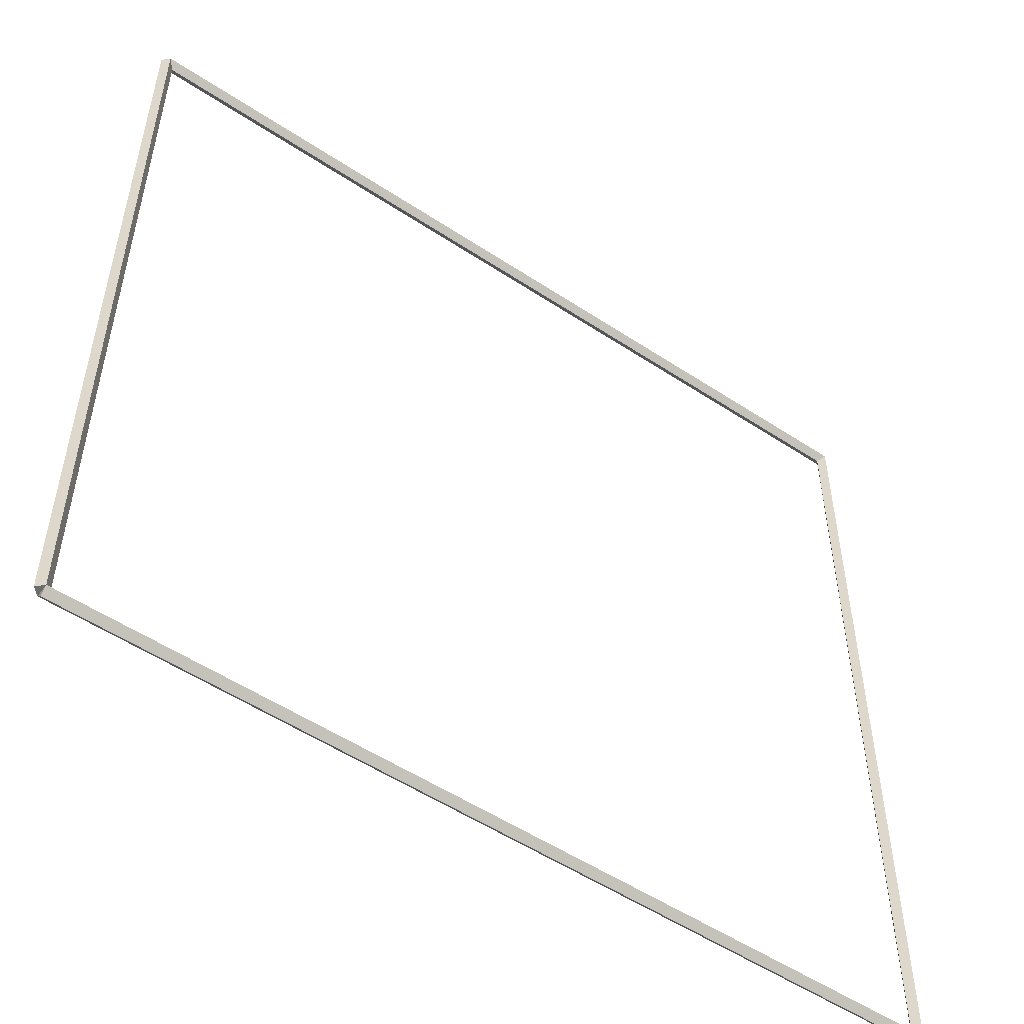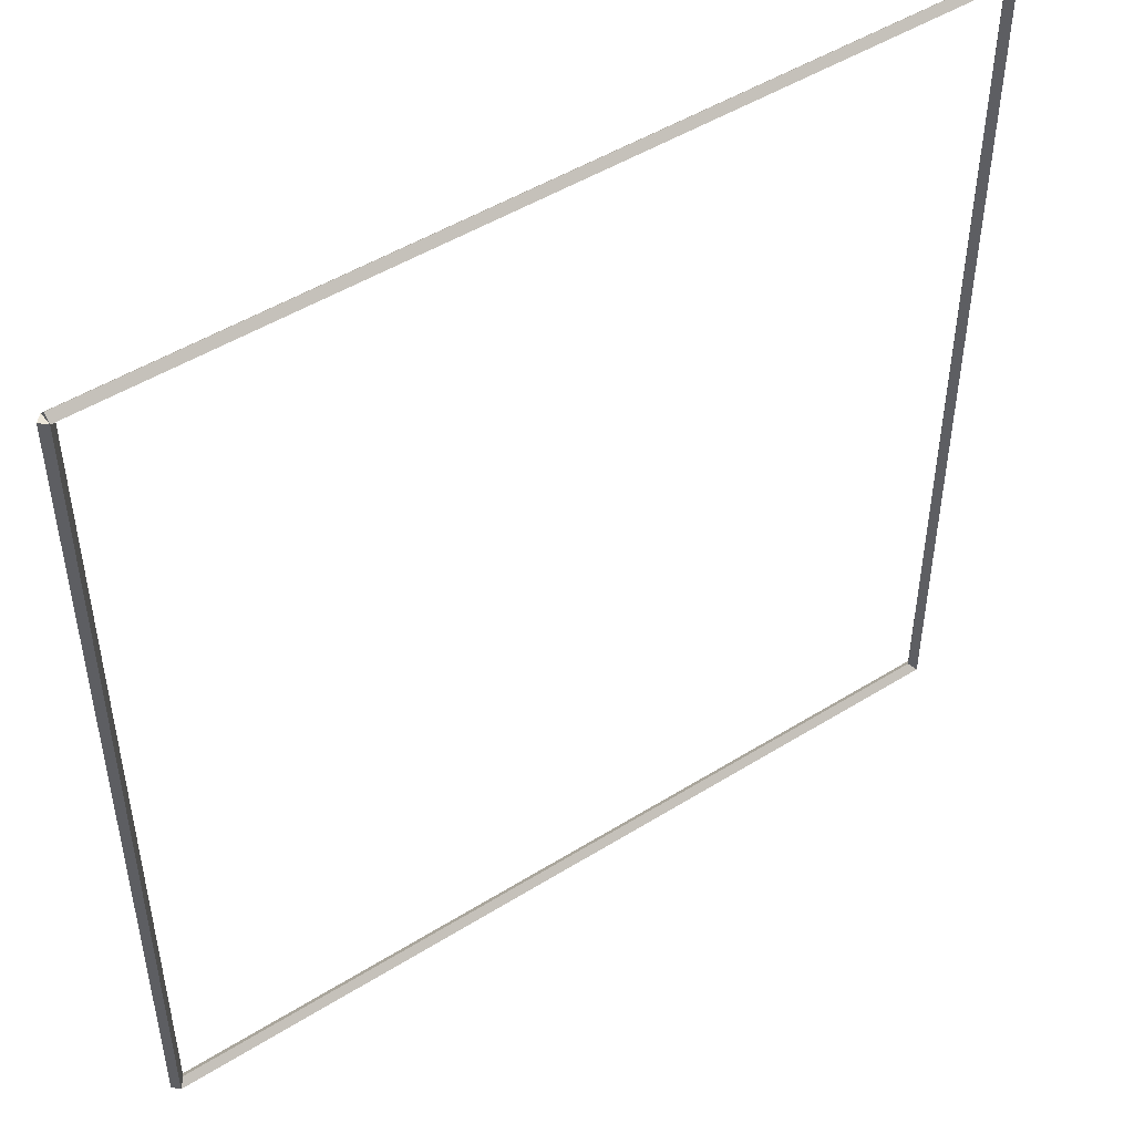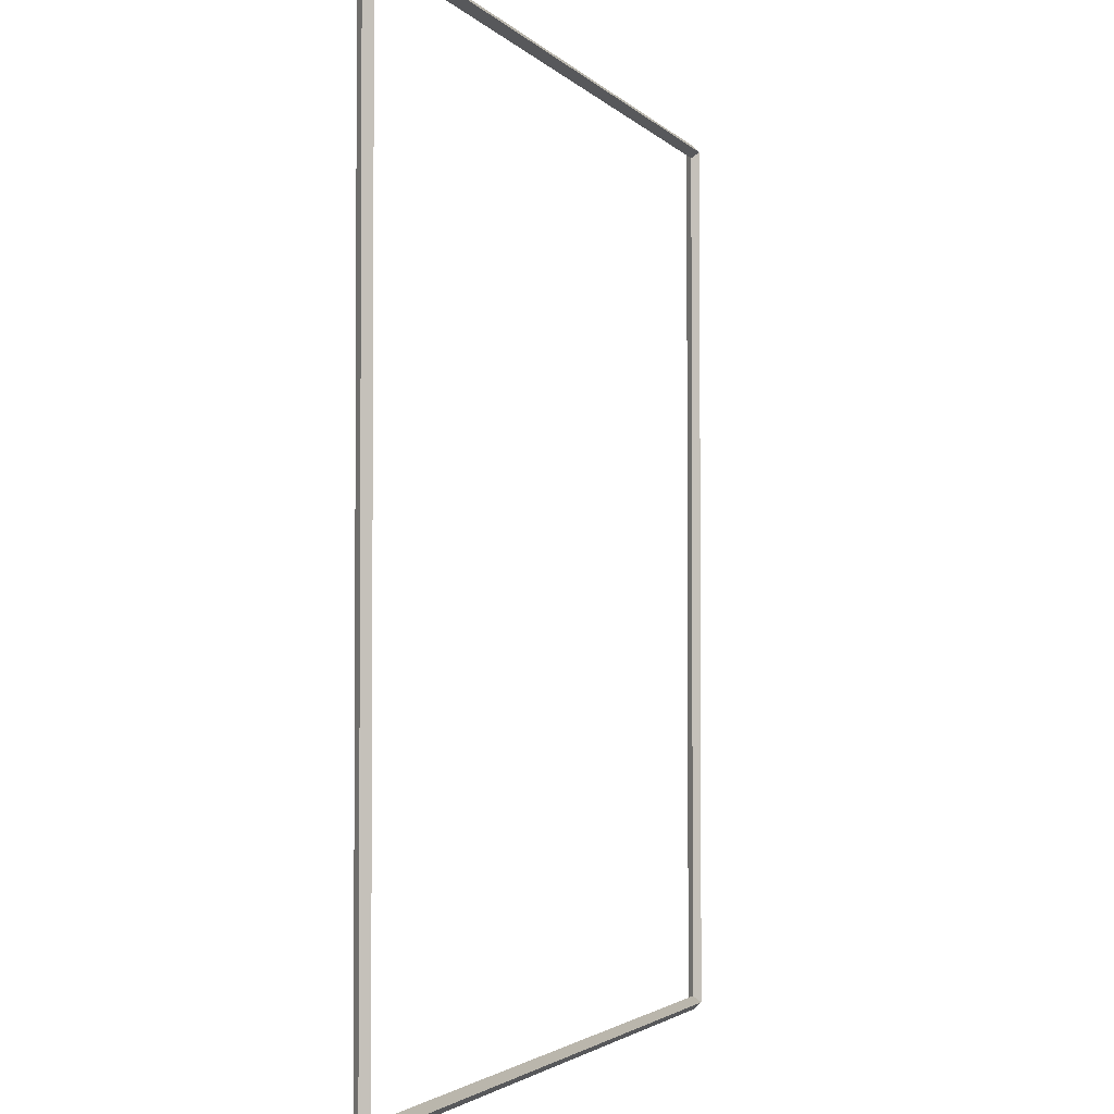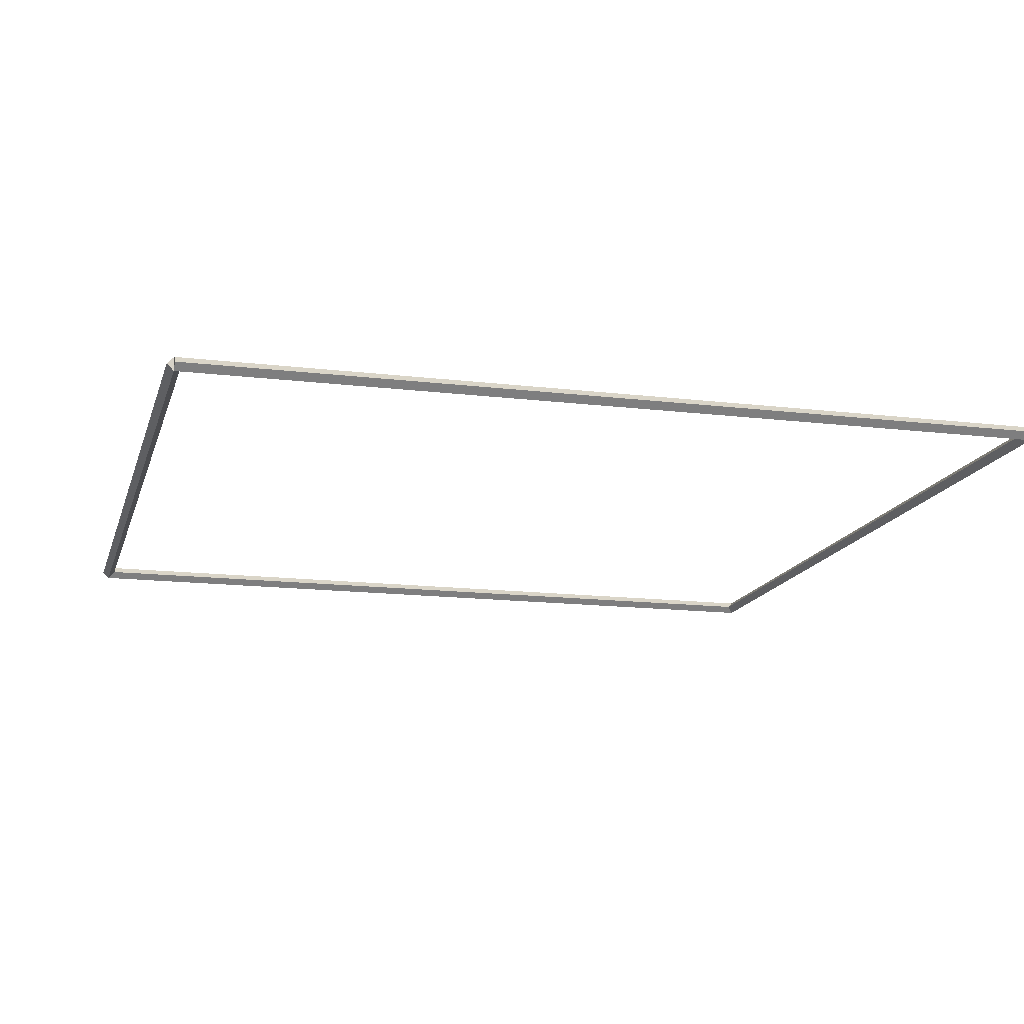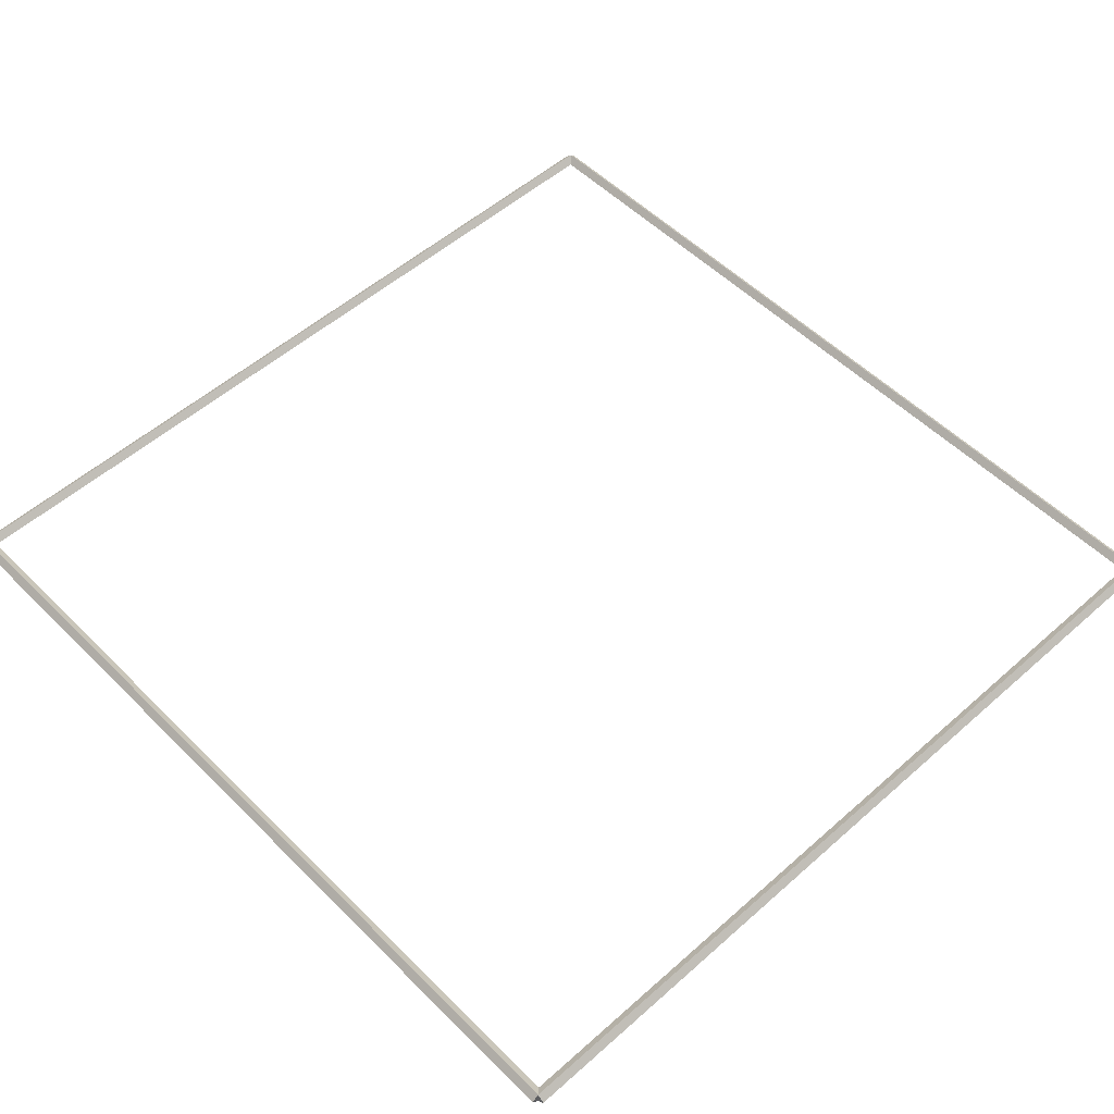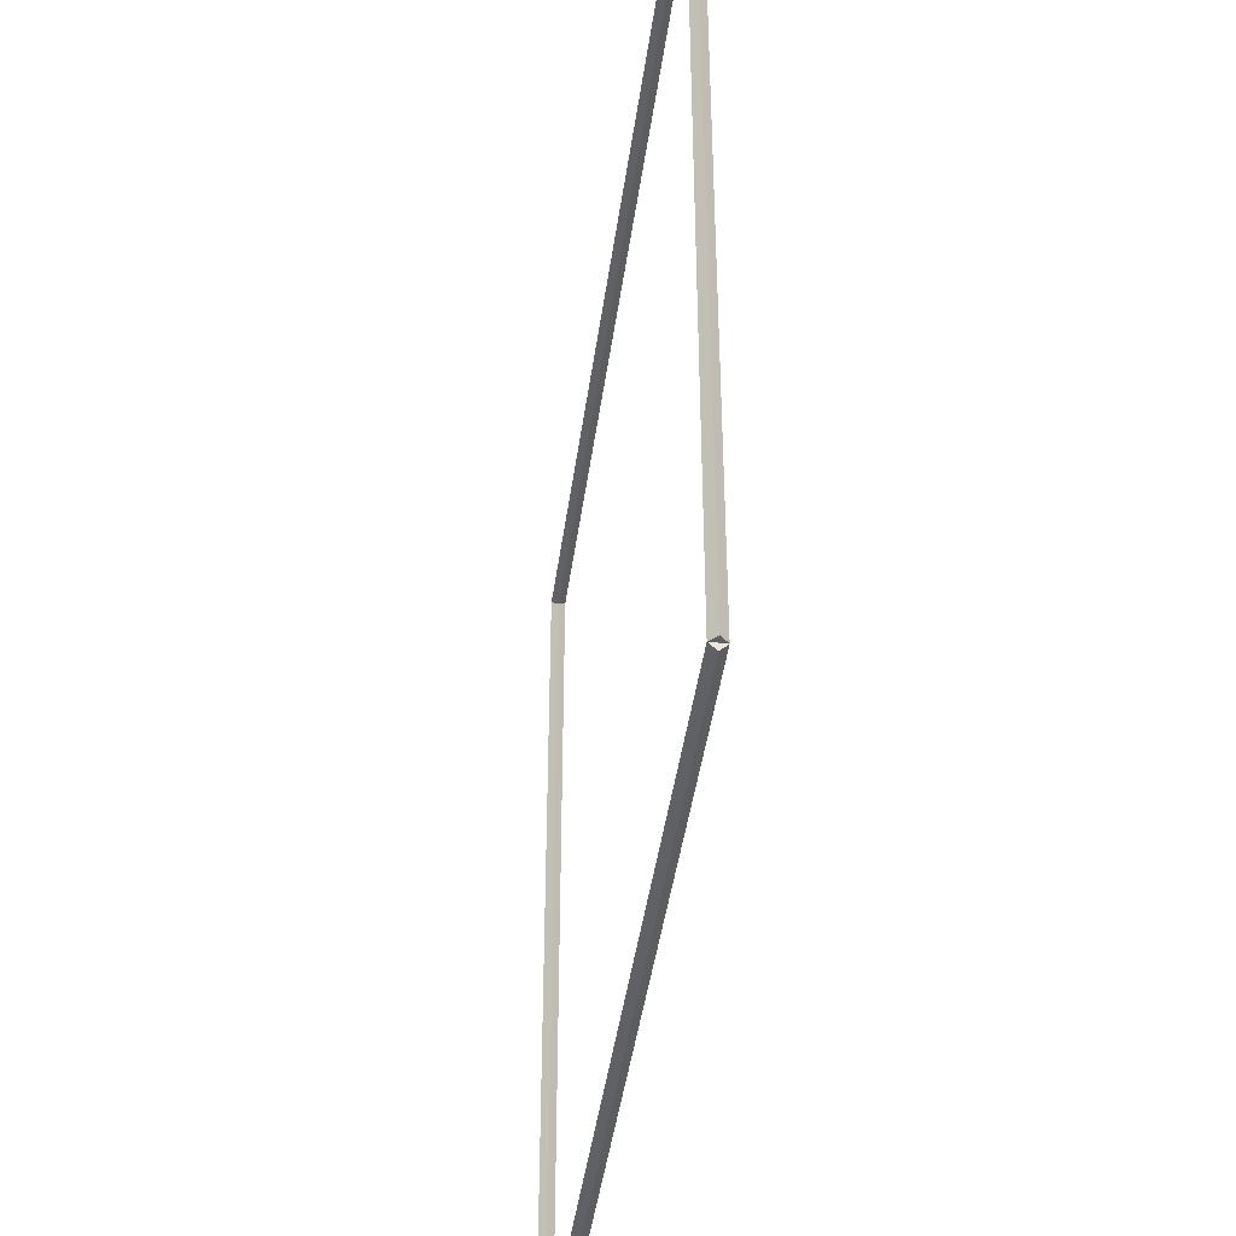
<metadata>
{"format":"obj","ext":"obj","renderer":"f3d","projection":"perspective","resolution":1024,"background":"white","views":[{"elev":-53.2,"azim":144.7,"up":"+Y"},{"elev":48.6,"azim":145.2,"up":"+Y"},{"elev":-2.5,"azim":108.8,"up":"+Y"},{"elev":-14.9,"azim":-14.6,"up":"+Z"},{"elev":53.3,"azim":-133.4,"up":"+Z"},{"elev":-43.9,"azim":-97.8,"up":"+Y"}]}
</metadata>
<code>
g base_node_9_9
v 12.7 0.1 -48.1
v 12.7 -7.396e-15 -48
v 12.7 -0.1 -48.1
v 12.7 3.401e-14 -48.2
v 0 0.1 -48.1
v 0 -7.396e-15 -48
v 0 -0.1 -48.1
v 0 3.401e-14 -48.2
f 1 2 3 4
f 6 2 1 5
f 5 1 4 8
f 6 5 8 7
f 8 4 3 7
f 7 3 2 6
g base_node_9_9
v 12.8 12.7 -48.1
v 12.7 12.7 -48.2
v 12.6 12.7 -48.1
v 12.7 12.7 -48
v 12.8 0 -48.1
v 12.7 0 -48.2
v 12.6 0 -48.1
v 12.7 0 -48
f 9 10 11 12
f 14 10 9 13
f 13 9 12 16
f 14 13 16 15
f 16 12 11 15
f 15 11 10 14
g base_node_9_9
v 0 12.8 -48.1
v 0 12.7 -48.2
v 0 12.6 -48.1
v 0 12.7 -48
v 12.7 12.8 -48.1
v 12.7 12.7 -48.2
v 12.7 12.6 -48.1
v 12.7 12.7 -48
f 17 18 19 20
f 22 18 17 21
f 21 17 20 24
f 22 21 24 23
f 24 20 19 23
f 23 19 18 22
g base_node_9_9
v 0.1 0 -48.1
v -1.034e-14 0 -48
v -0.1 0 -48.1
v 3.107e-14 0 -48.2
v 0.1 12.7 -48.1
v -1.034e-14 12.7 -48
v -0.1 12.7 -48.1
v 3.107e-14 12.7 -48.2
f 25 26 27 28
f 30 26 25 29
f 29 25 28 32
f 30 29 32 31
f 32 28 27 31
f 31 27 26 30

</code>
